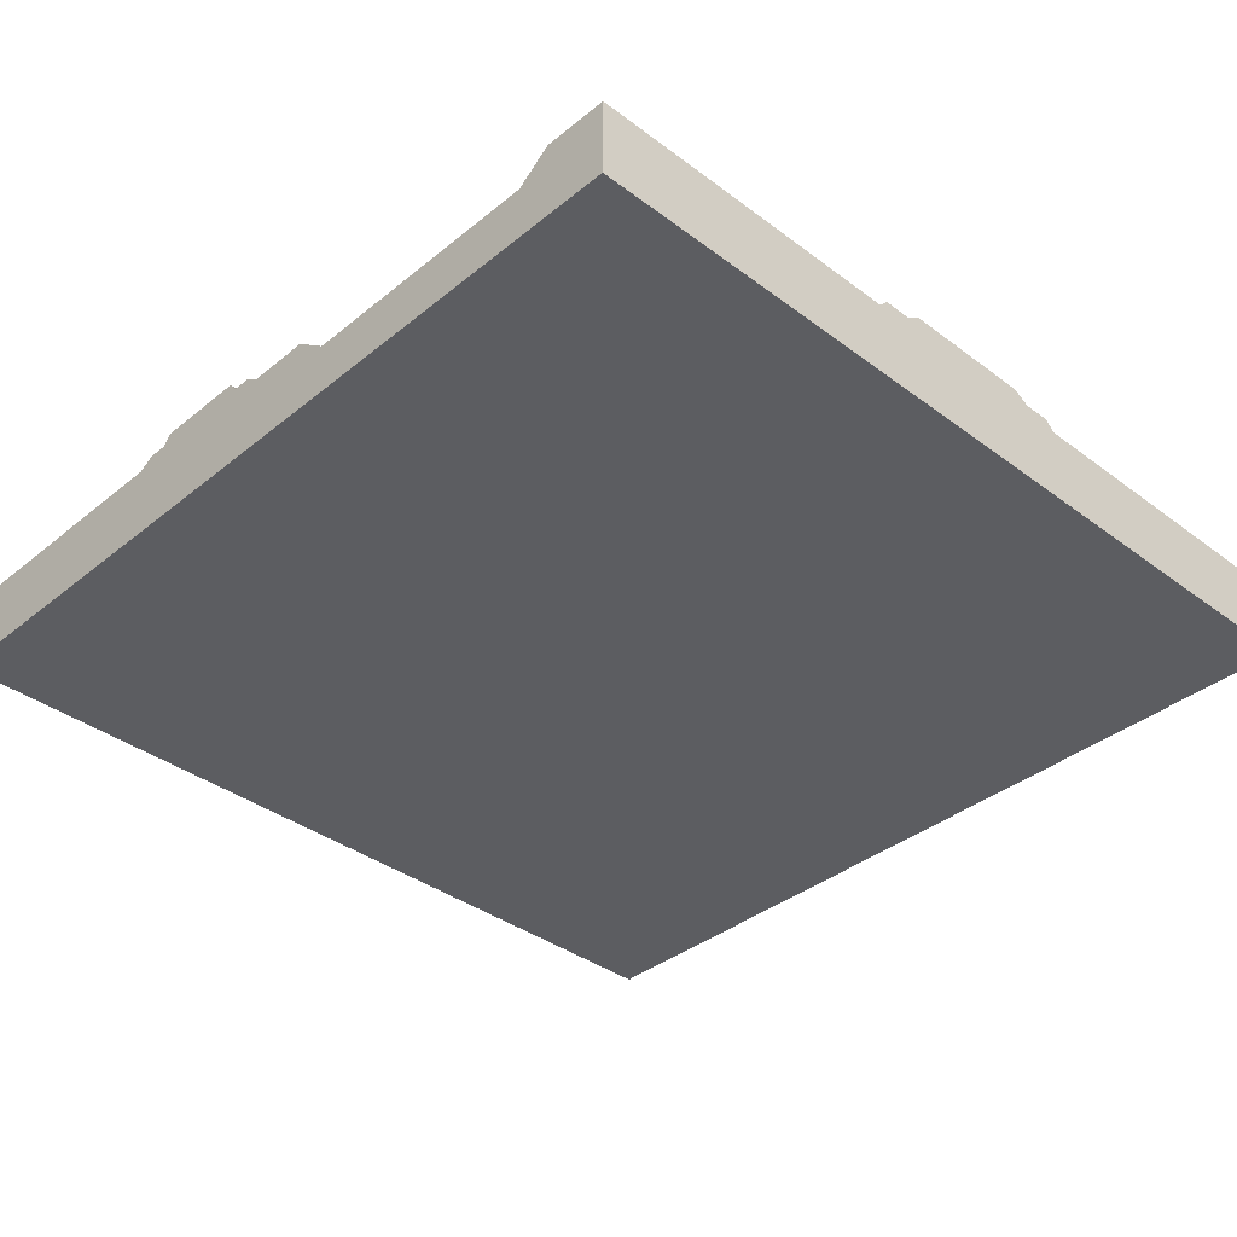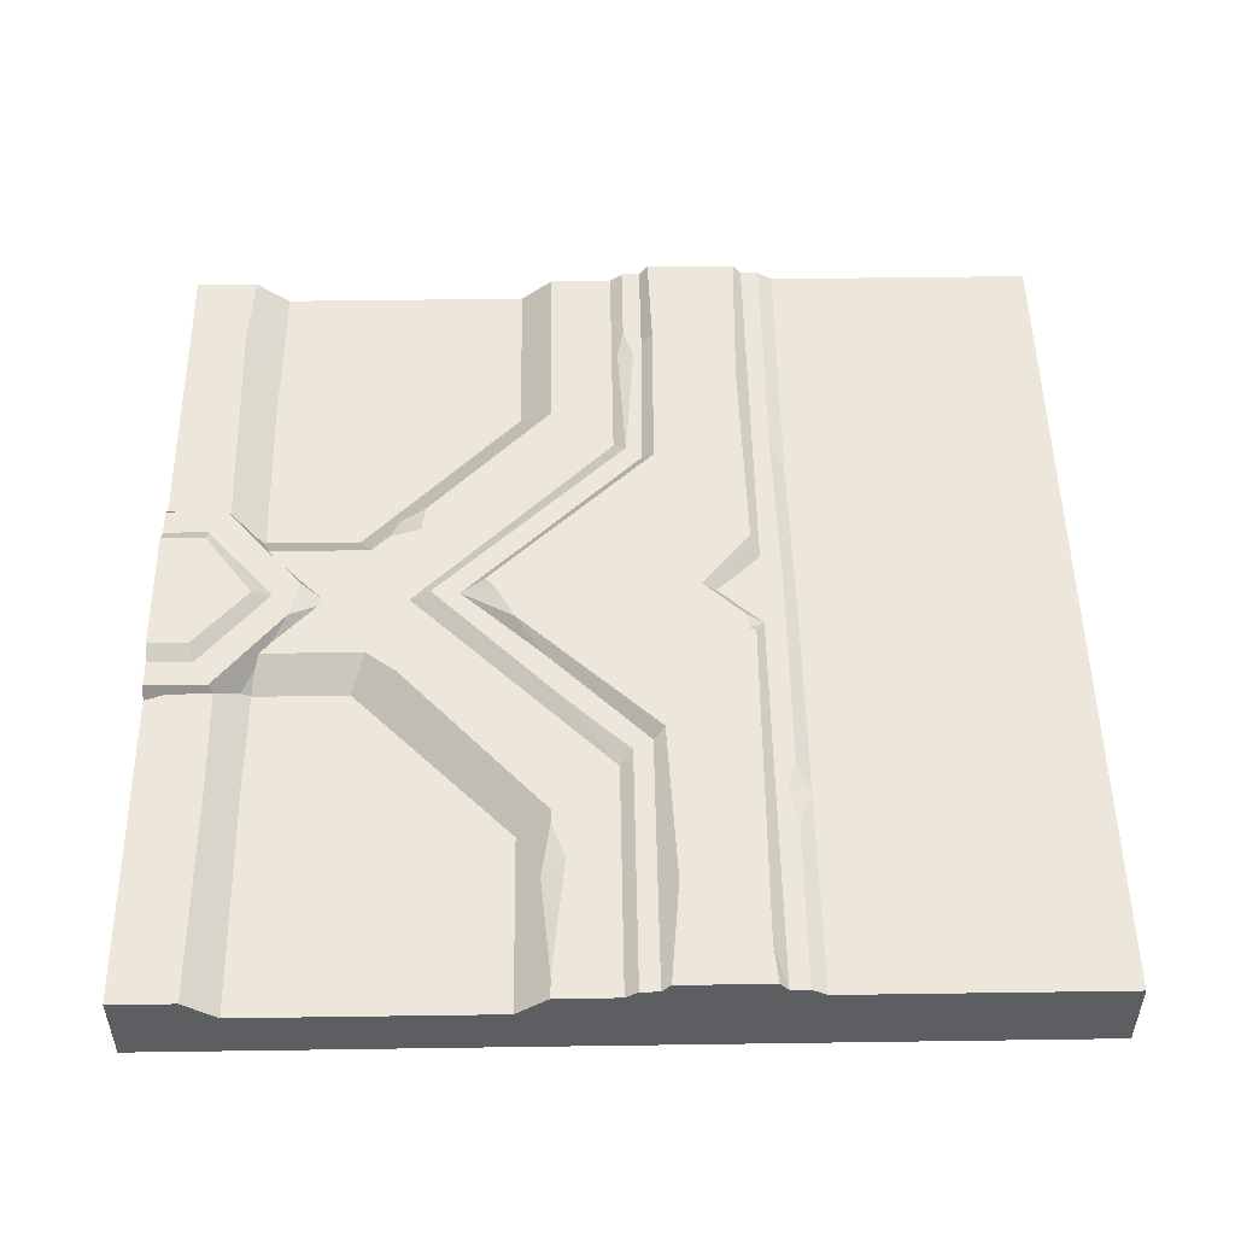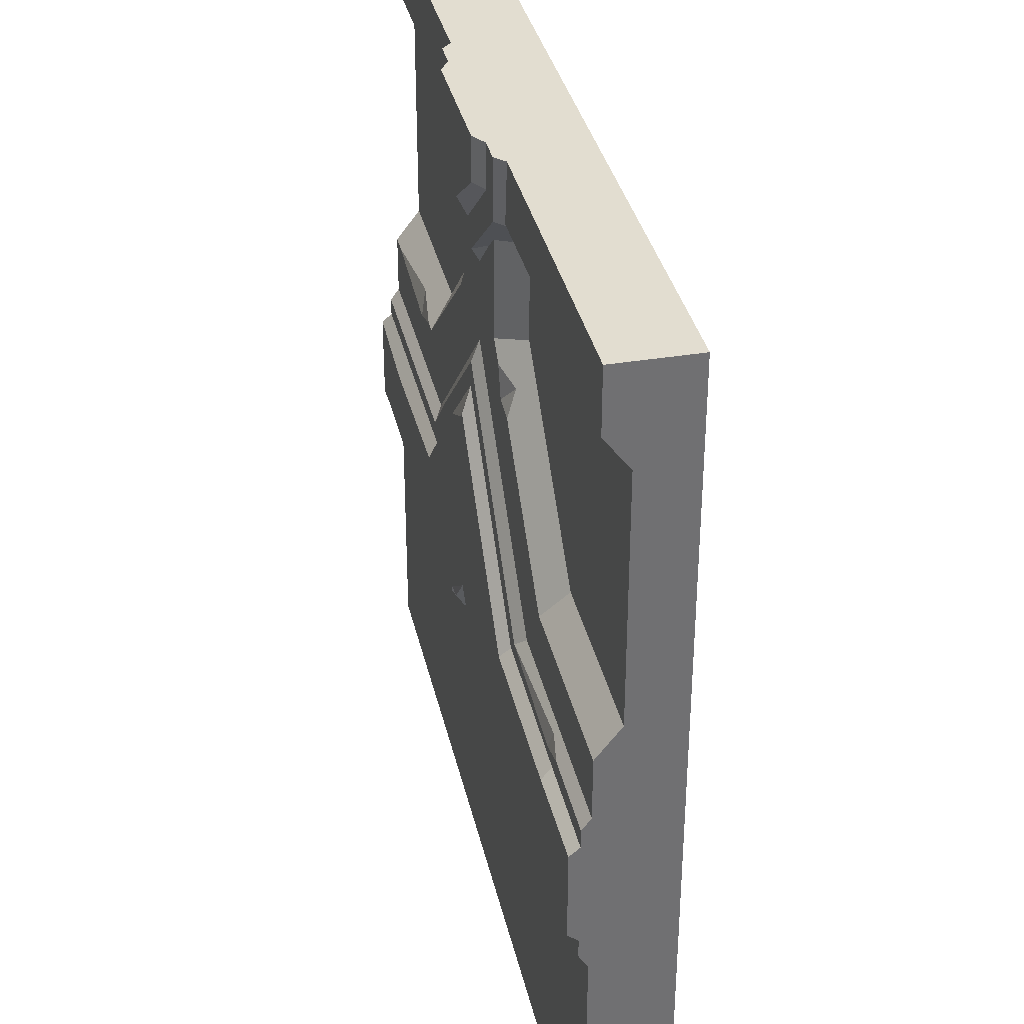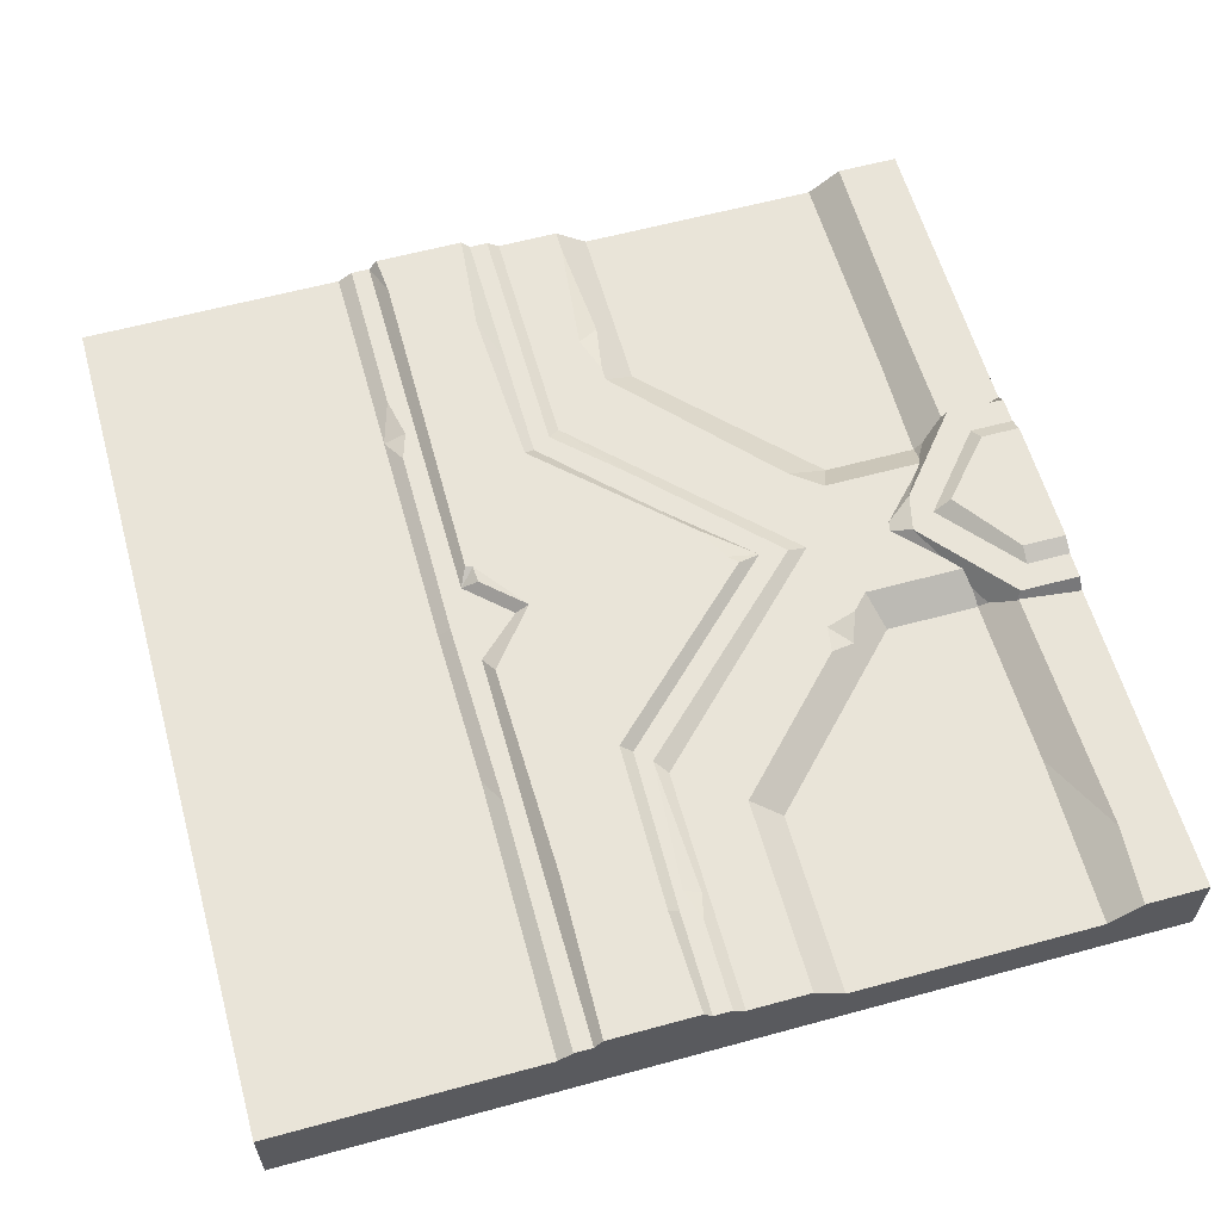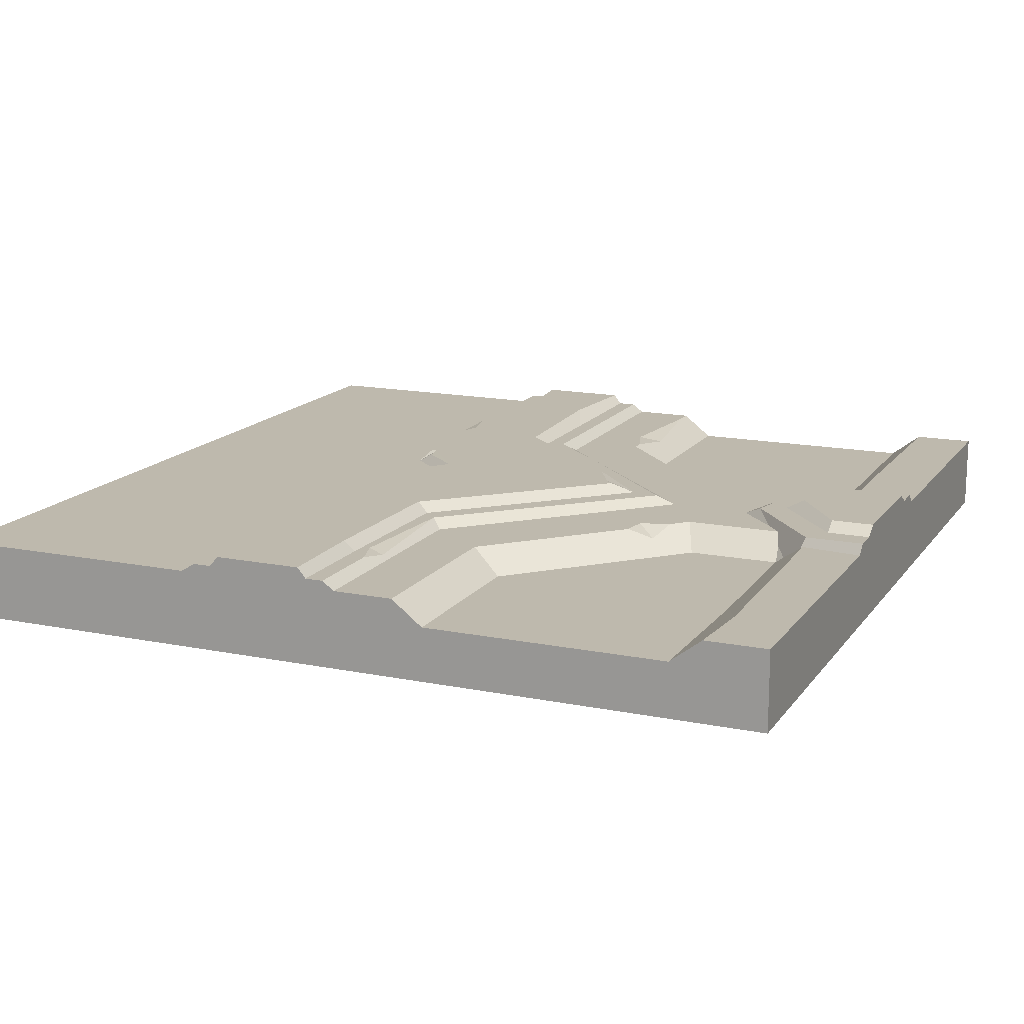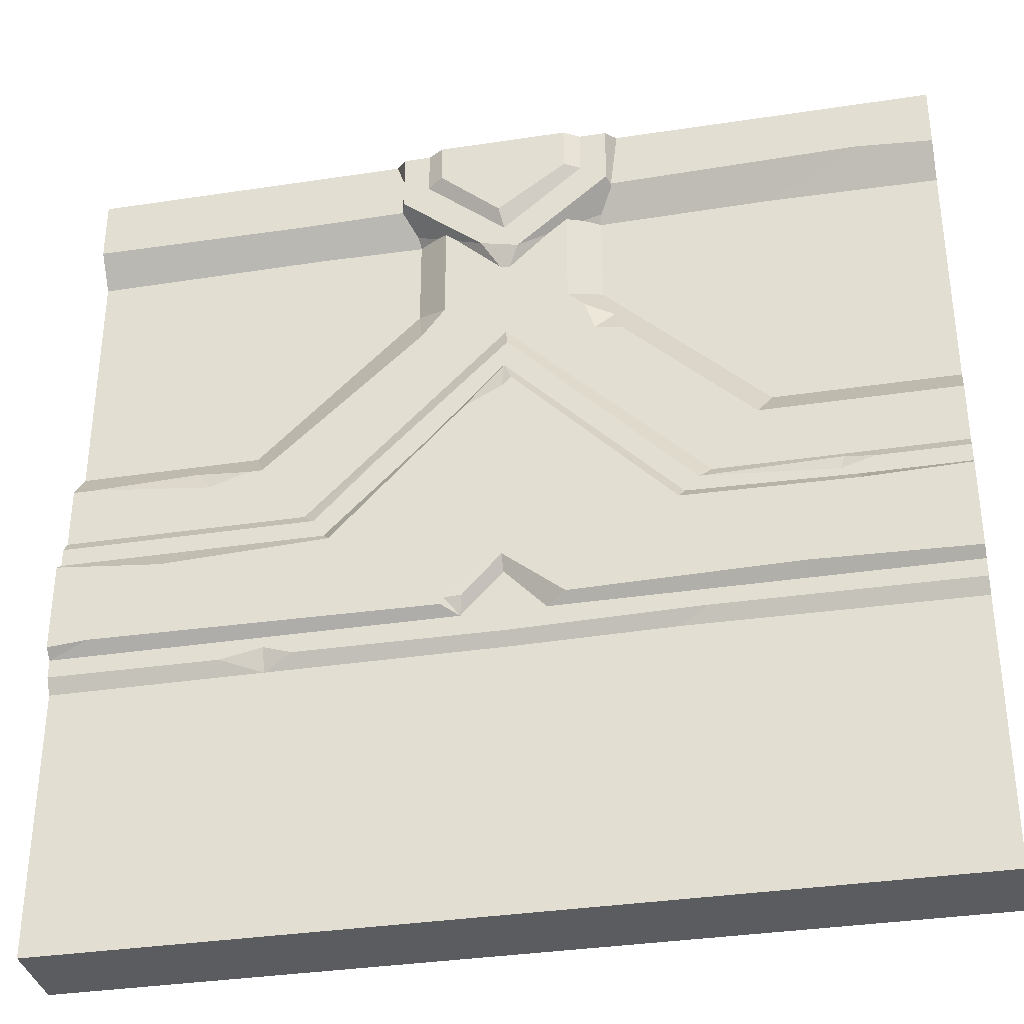
<metadata>
{"format":"obj","ext":"obj","renderer":"f3d","projection":"perspective","resolution":1024,"background":"white","views":[{"elev":-37.1,"azim":136.1,"up":"+Z"},{"elev":50.6,"azim":-90.9,"up":"+Z"},{"elev":35.4,"azim":77.5,"up":"+Y"},{"elev":60.1,"azim":74.4,"up":"+Z"},{"elev":15.2,"azim":113.3,"up":"+Z"},{"elev":-34.8,"azim":11.5,"up":"+Y"}]}
</metadata>
<code>
v 182.9 458.2 17.02
v 250 396.1 19.31
v 189.1 465.7 36.78
v 257.9 421.9 36.78
v 317.1 458.2 17.02
v 310.9 465.7 36.78
v 189.1 500 36.78
v 182.9 500 30.8
v 310.9 500 36.78
v 317.1 500 30.8
v 204.3 474.9 36.78
v 250 436.4 36.78
v 213.1 477.4 42.16
v 247.7 447.1 42.16
v 295.7 474.9 36.78
v 286.9 474.9 42.16
v 213.1 500 42.16
v 204.3 500 36.78
v 286.9 500 42.16
v 295.7 500 36.78
v 0 152.8 31.2
v 0 161.2 36.28
v 0 171.7 36.28
v 0 176.6 42.16
v 0 228.1 42.16
v 250 196.5 36.28
v 218.9 180.6 42.16
v 226.9 171.7 36.28
v 0 233 36.28
v 250 204.2 42.16
v 154.4 226.8 42.16
v 250 316.4 42.16
v 150 233 36.28
v 250 152.8 31.2
v 250 159.9 36.28
v 0 243.6 36.28
v 0 250.6 31.2
v 284.2 176.6 42.16
v 273.1 171.7 36.28
v 250 335.1 36.28
v 251.8 351.2 36.28
v 250 362.8 31.2
v 348.2 235.1 36.28
v 345.6 228.1 42.16
v 143.8 243.6 36.28
v 137.1 250.6 31.2
v 500 152.8 31.2
v 500 161.2 36.28
v 356.2 243.6 36.28
v 500 171.7 36.28
v 362.9 250.6 31.2
v 500 176.6 42.16
v 500 228.1 42.16
v 500 233 36.28
v 500 243.6 36.28
v 500 250.6 31.2
v 0 0 31.2
v 500 0 31.2
v 0 500 31.2
v 500 500 31.2
v 0 500 -14.24
v 500 500 -14.24
v 0 0 -14.24
v 500 0 -14.24
v 500 286 31.2
v 389.4 286 31.2
v 500 464 31.2
v 286 385.1 31.2
v 286 464 31.2
v 214 385.1 31.2
v 110.6 286 31.2
v 214 464 31.2
v 0 286 31.2
v 0 464 31.2
v 195.8 392.8 17.15
v 103.2 304.2 17.15
v 195.8 445.8 17.15
v 0 304.2 17.15
v 0 445.8 17.15
v 500 304.2 17.15
v 396.8 304.2 17.15
v 500 445.8 17.15
v 304.2 392.8 17.15
v 304.2 445.8 17.15
v 446.3 250.6 31.2
v 431.3 237.8 36.28
v 441.2 233 36.28
v 442.1 226.6 42.16
v 409.5 178.9 42.16
v 411.1 171.7 36.28
v 357.7 161.9 36.28
v 341.2 154.1 31.2
v 449.6 243.6 36.28
v 433.3 247.2 33.62
v 255.2 321.6 42.16
v 228.8 305.1 42.16
v 250 406.9 29.26
v 236.3 426.9 36.78
v 402.3 447.1 17.15
v 455.6 467.3 31.2
v 135 446.7 17.15
v 126.3 463.1 31.2
v 102.5 286 31.2
v 12.3 286 31.2
v 80.74 278.5 31.2
v 71.97 291.2 27.24
v 316.4 356 31.2
v 295.8 375.7 31.2
v 301.2 358.1 31.2
v 311.9 370.3 25.6
v 228.5 181.2 41.73
v 217.2 176.6 42.16
v 178.8 280.1 36.28
v 207 289.4 36.28
v 22.8 178.6 42.16
v 59.38 222.5 42.16
v 83.99 233 36.28
v 119.7 152.8 31.2
v 135.7 160.5 36.28
v 95.58 160.7 36.28
v 119.8 165.6 36.28
v 200.9 367.9 31.2
f 6 5 10 9
f 7 8 1 3
f 3 6 9 7
f 98 97 4
f 7 9 10 8
f 16 15 20 19
f 17 18 11 13
f 13 16 19 17
f 11 12 14 13
f 12 15 16 14
f 17 19 20 18
f 13 14 16
f 37 29 36
f 27 28 111
f 114 96 40
f 118 121 120
f 26 39 38 30
f 22 120 121 23
f 112 28 27
f 41 42 46 113
f 25 116 117 29
f 40 95 44 43
f 29 117 45 36
f 37 36 45 46
f 42 41 49 51
f 35 26 28
f 35 39 26
f 113 114 40 41
f 47 48 91 92
f 41 40 43 49
f 90 91 48 50
f 89 90 50 52
f 53 88 89 52
f 87 88 53 54
f 54 50 47 56
f 93 94 86
f 38 44 95 32
f 38 32 30
f 29 23 24 25
f 23 21 22
f 37 21 23 29
f 56 55 54
f 52 50 54 53
f 47 50 48
f 57 63 64 58
f 62 64 63 61
f 61 59 60 62
f 76 101 79 78
f 81 99 84 83
f 100 60 69
f 122 108 68 70
f 102 59 74
f 75 122 70
f 70 72 77 75
f 101 102 74 79
f 76 106 103 71
f 66 65 80 81
f 99 100 69 84
f 83 110 81
f 69 68 83 84
f 69 60 59 72
f 69 72 70 68
f 57 71 103 105
f 66 58 65
f 57 58 66 71
f 79 74 59 61
f 78 63 57 73
f 79 61 63 78
f 82 80 64 62
f 82 62 60 67
f 64 80 65 58
f 94 49 86
f 43 44 88 87
f 89 88 44 38
f 38 39 90 89
f 39 35 91 90
f 92 91 35 34
f 86 87 93
f 93 87 54 55
f 94 93 85
f 56 85 93 55
f 51 49 94 85
f 49 43 87 86
f 32 95 40
f 40 96 32
f 97 2 5 4
f 5 6 4
f 3 98 4 6
f 1 2 97 98
f 1 98 3
f 82 99 81 80
f 82 67 100 99
f 67 60 100
f 76 75 77 101
f 77 72 102 101
f 72 59 102
f 106 105 103
f 104 105 106
f 57 105 104 73
f 73 104 106 78
f 78 106 76
f 107 110 109
f 109 110 108
f 68 108 110 83
f 81 110 107 66
f 71 66 107 109
f 111 28 26 30
f 32 96 30
f 30 96 31 27
f 30 27 111
f 115 116 25 24
f 23 115 24
f 113 46 45
f 45 33 114 113
f 33 31 96 114
f 23 28 112 115
f 116 115 112 27
f 27 31 116
f 117 116 31 33
f 45 117 33
f 34 35 119 118
f 118 120 22 21
f 118 119 121
f 28 121 119 35
f 23 121 28
f 71 122 75 76
f 109 108 122 71

</code>
